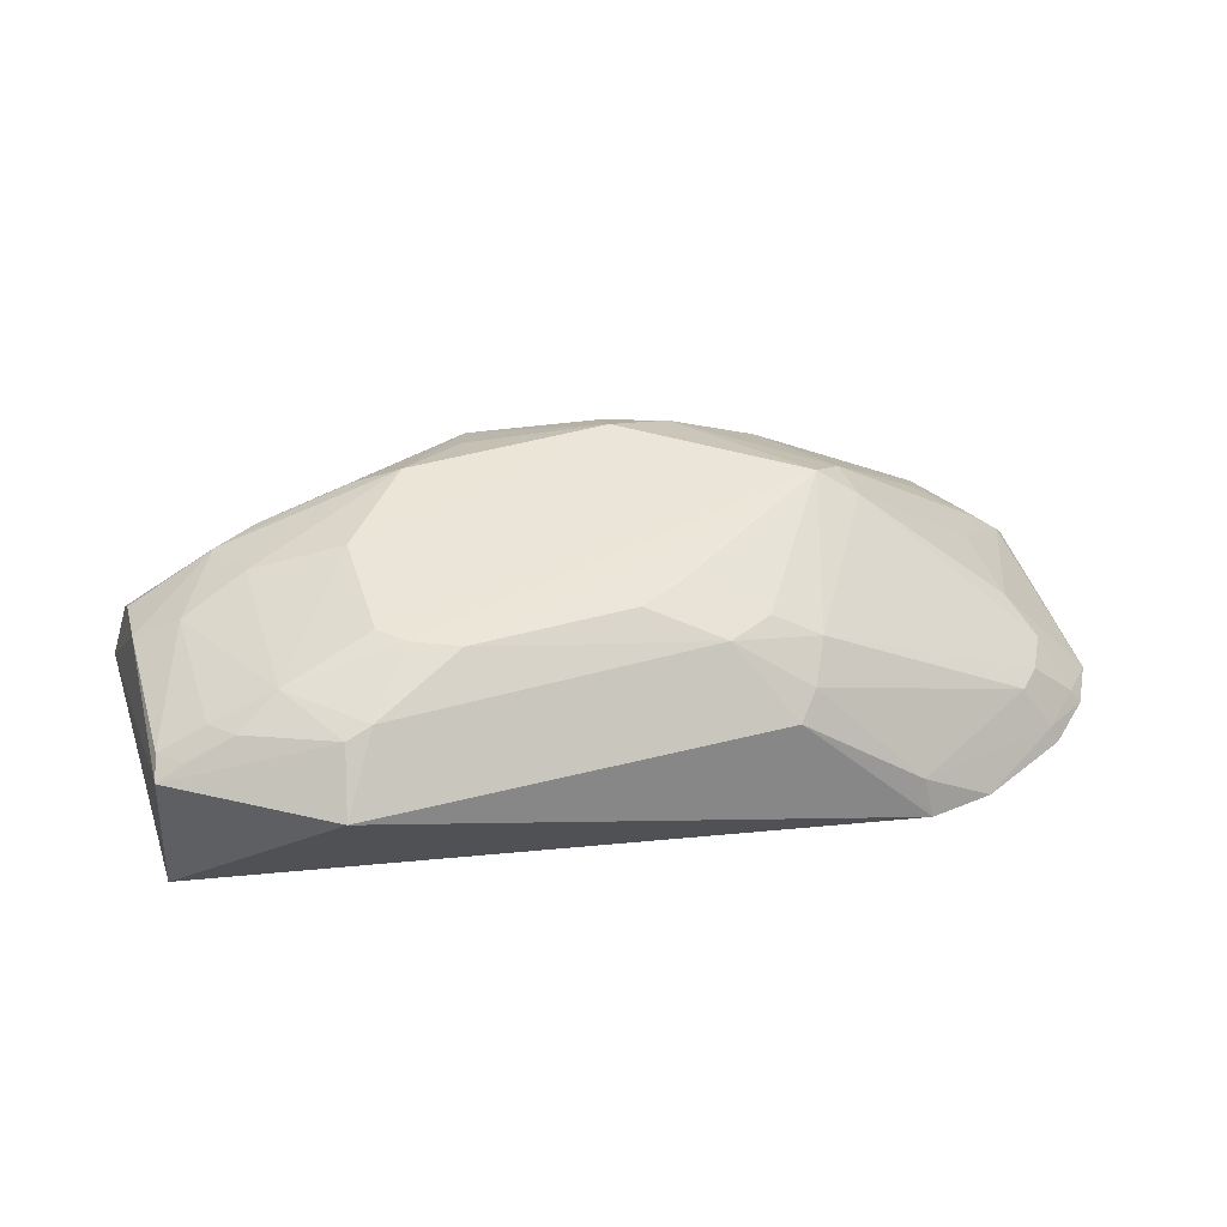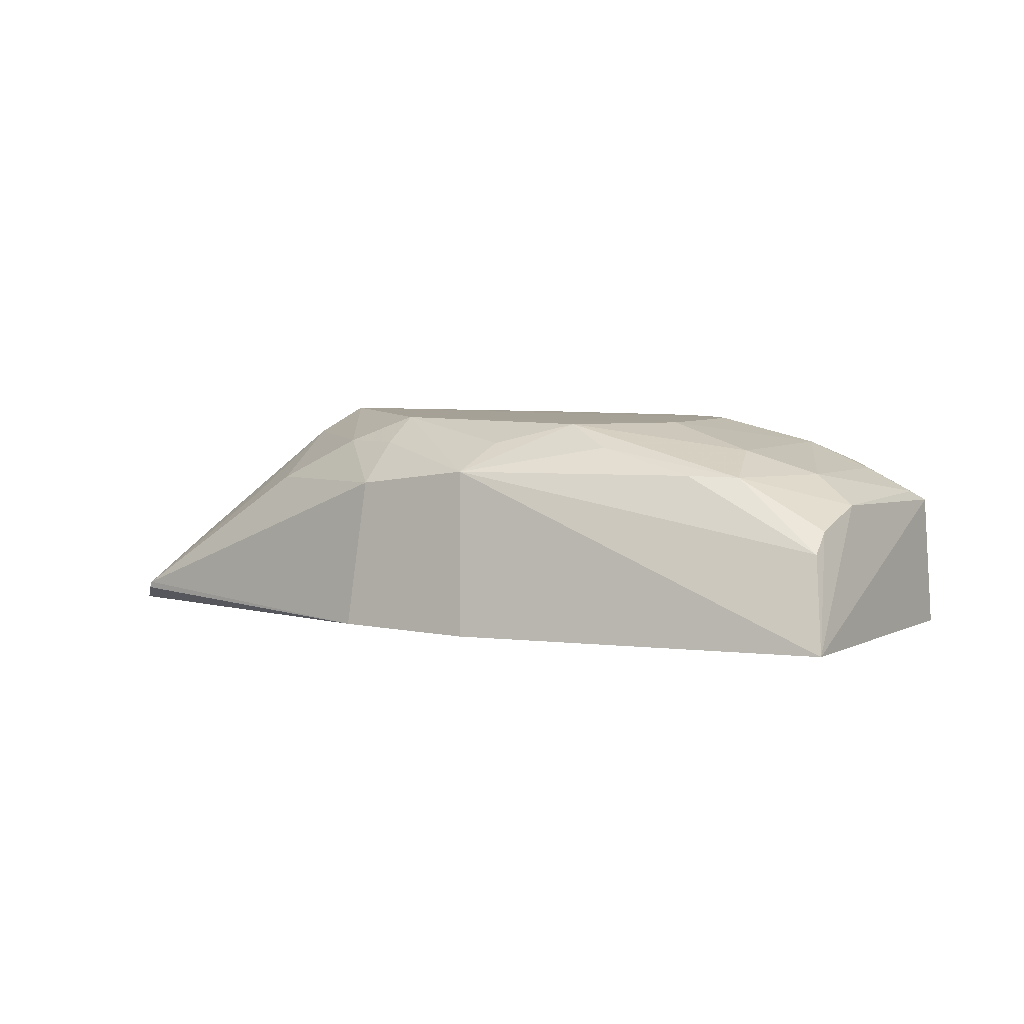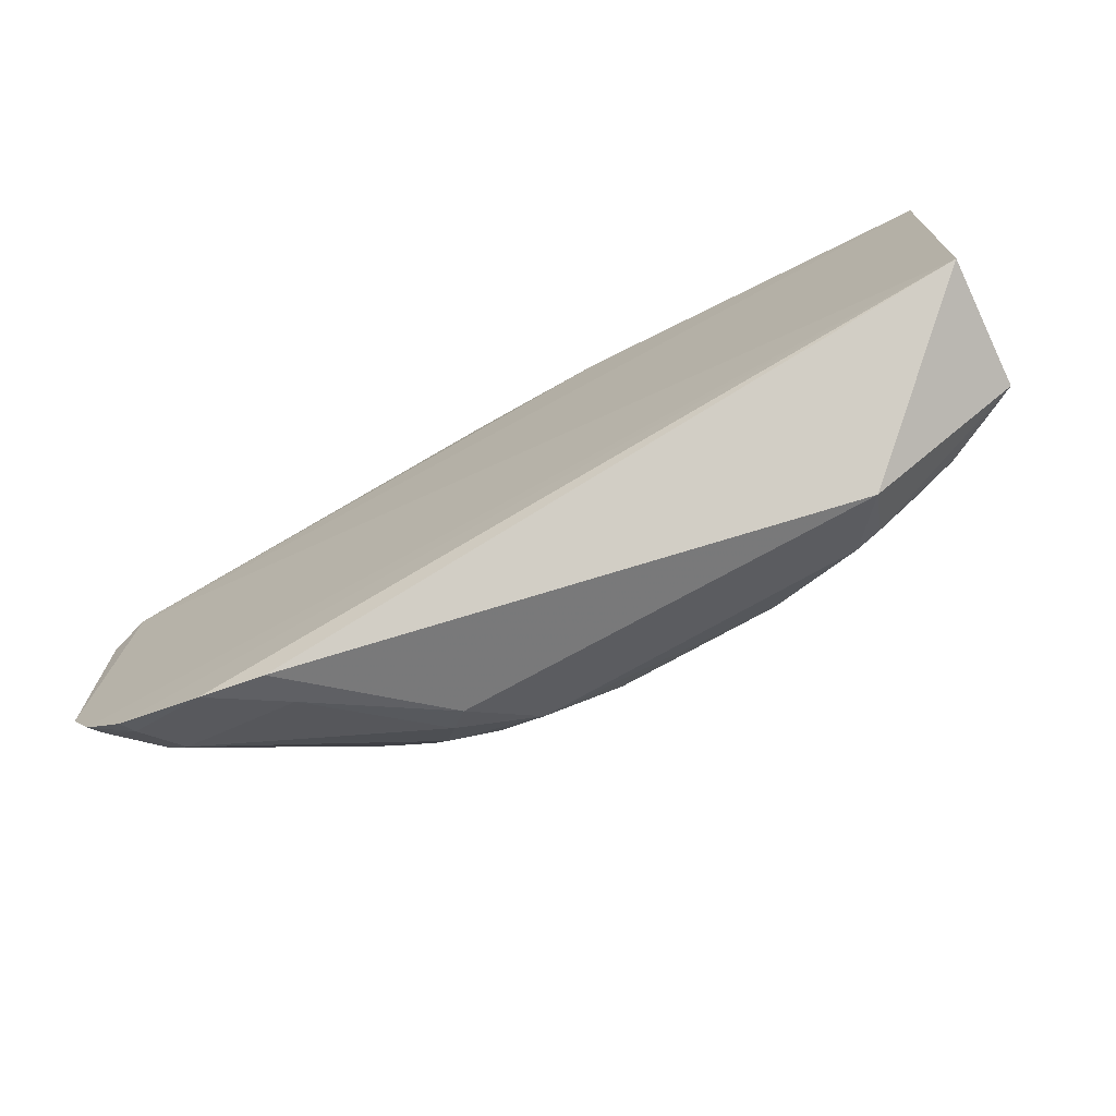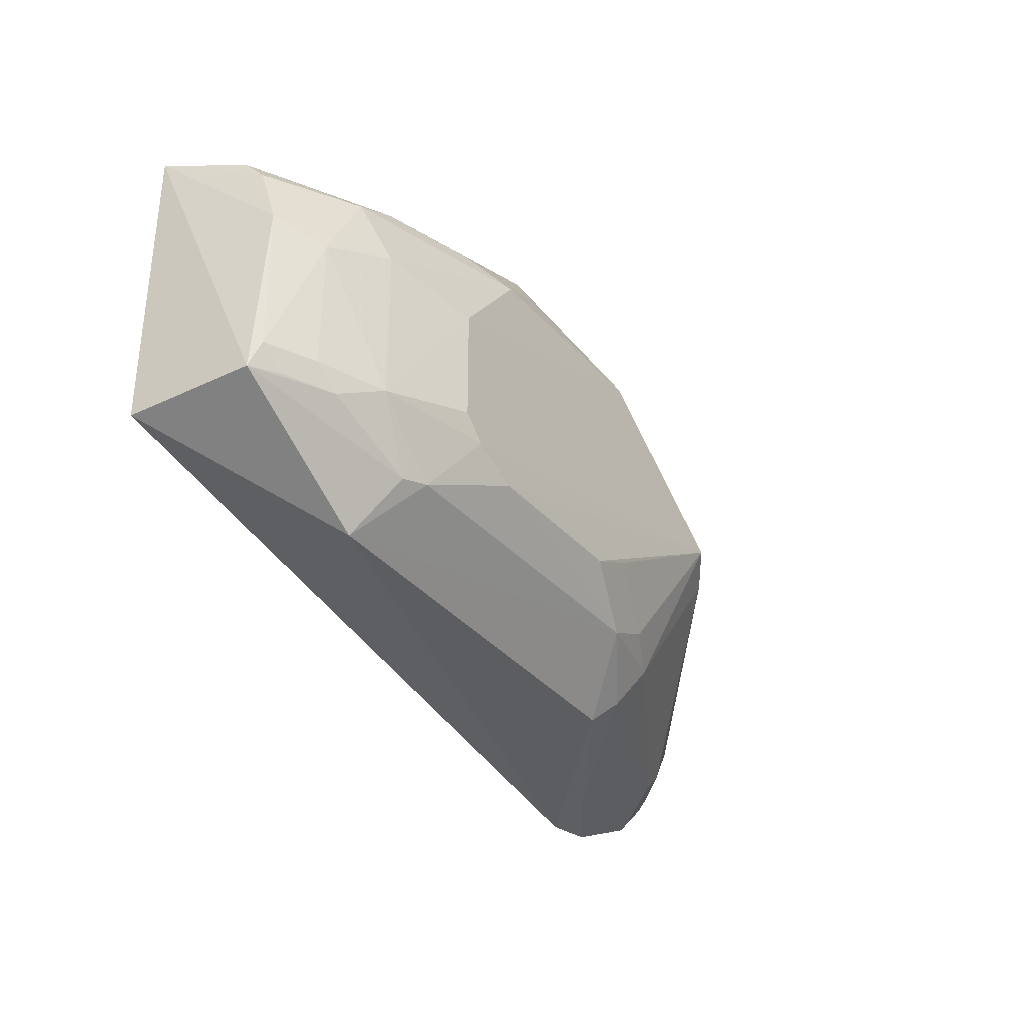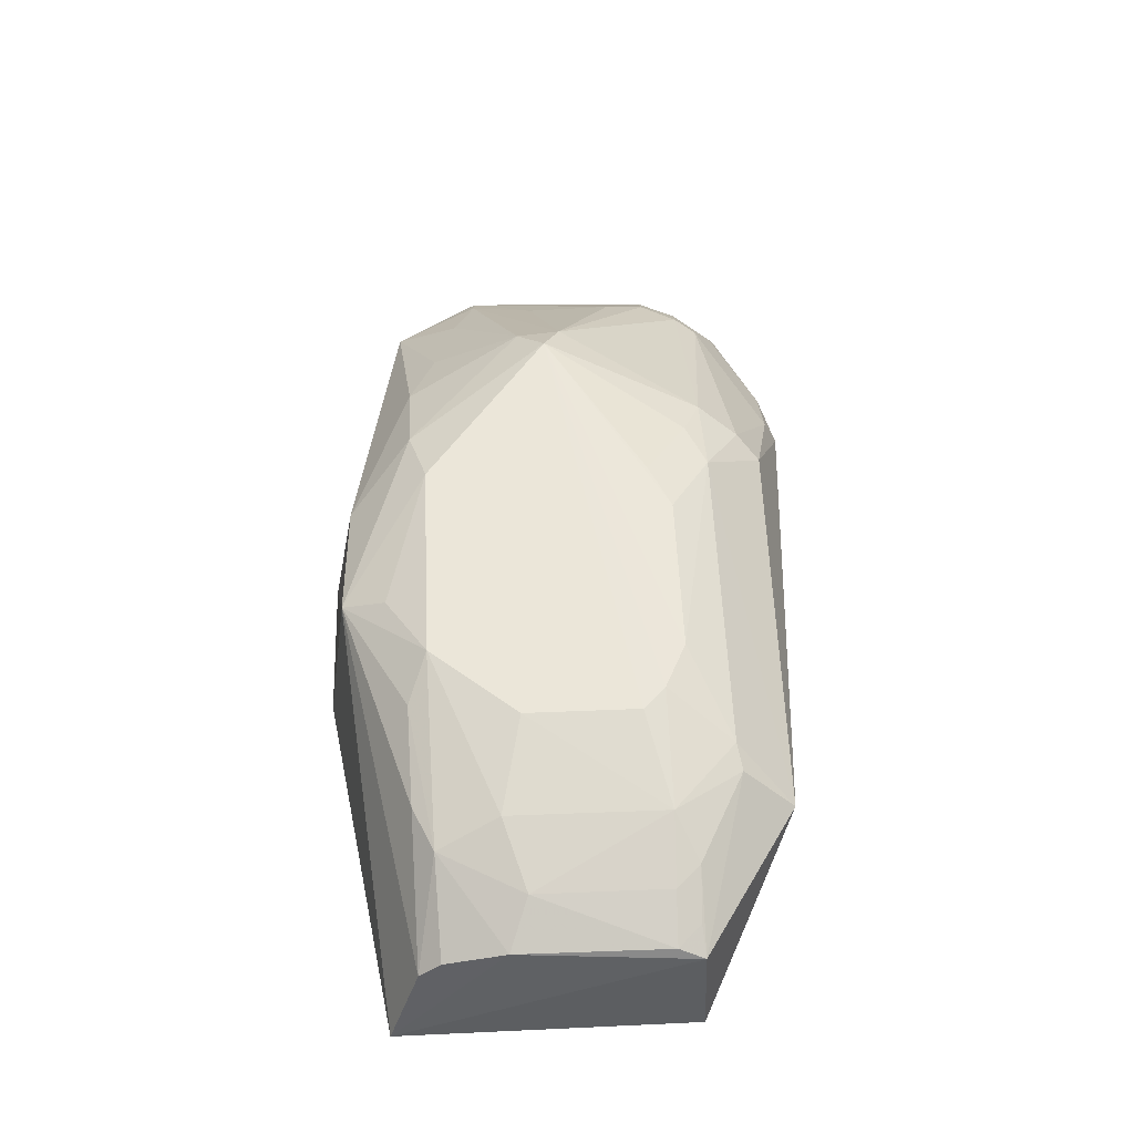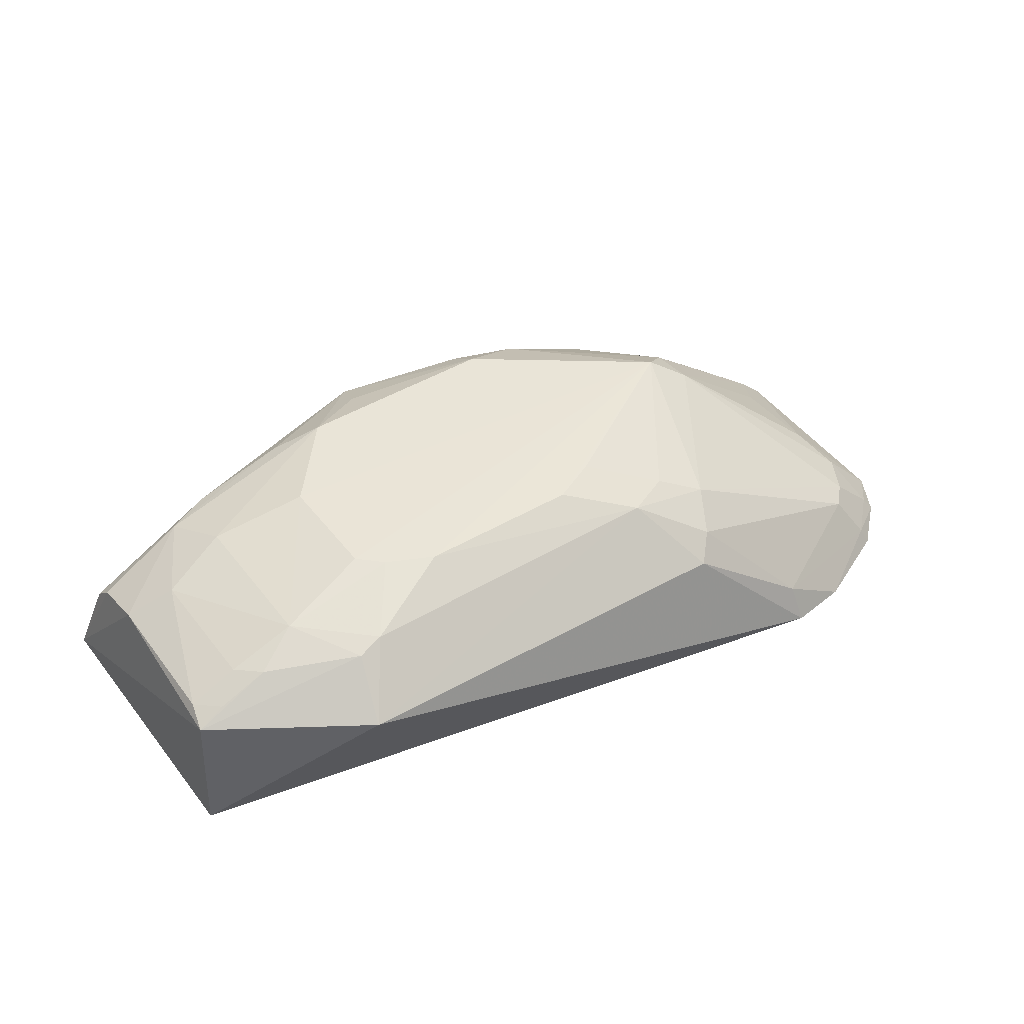
<metadata>
{"format":"obj","ext":"obj","renderer":"f3d","projection":"perspective","resolution":1024,"background":"white","views":[{"elev":45.3,"azim":162.5,"up":"+Y"},{"elev":5.7,"azim":33.2,"up":"+Y"},{"elev":-72.1,"azim":29.5,"up":"+Z"},{"elev":-33.6,"azim":124.2,"up":"+Z"},{"elev":55.4,"azim":87.6,"up":"+Y"},{"elev":43.8,"azim":145.3,"up":"+Y"}]}
</metadata>
<code>
v 0.2375 0.3561 0.1108
v 0.2348 0.3527 -0.0769
v 0.154 0.4711 -0.05929
v -0.1849 0.4884 0.003331
v -0.348 0.3452 0.05494
v -0.2036 0.3511 -0.1633
v 0.04959 0.4859 0.08147
v 0.226 0.4407 -0.05752
v -0.3314 0.343 0.08134
v -0.09534 0.4705 -0.09864
v -0.3253 0.3533 -0.09742
v 0.08075 0.4861 -0.05878
v 0.23 0.4341 -0.0737
v 0.2236 0.4261 0.07691
v -0.08333 0.3526 0.1495
v -0.08084 0.4456 0.1326
v -0.303 0.3592 0.1075
v -0.3031 0.3449 -0.1272
v -0.2979 0.3964 -0.04518
v -0.1526 0.4565 -0.09775
v 0.09521 0.486 0.02669
v -0.05121 0.486 -0.07221
v 0.1355 0.4343 -0.1341
v 0.1819 0.4576 -0.07305
v 0.2247 0.4387 0.0378
v 0.007573 0.3527 0.1505
v -0.08068 0.4872 0.08179
v -0.00246 0.4564 0.1355
v -0.2072 0.4709 0.02083
v -0.3048 0.3551 0.1075
v -0.2454 0.3464 -0.1545
v -0.3313 0.3442 -0.1009
v -0.3464 0.3439 -0.07362
v -0.1244 0.4703 -0.08576
v -0.2834 0.381 -0.1097
v -0.1255 0.4317 -0.1376
v 0.09525 0.4862 -0.04477
v 0.05162 0.4861 -0.07255
v 0.1957 0.455 -0.05808
v 0.2124 0.4434 -0.07191
v 0.1268 0.4643 -0.1018
v 0.1962 0.4561 0.02592
v -0.1808 0.4428 0.09472
v 0.1388 0.4569 0.09204
v -0.08045 0.4713 0.106
v 0.006412 0.4736 0.1073
v -0.327 0.3668 0.05247
v -0.2092 0.472 -0.007403
v -0.2991 0.3548 -0.1226
v -0.3104 0.3809 -0.07173
v -0.3422 0.3534 0.05114
v -0.08097 0.4859 -0.05828
v -0.1391 0.4428 -0.1231
v -0.2003 0.3755 -0.1534
v 0.1104 0.4693 -0.09883
v 0.1535 0.4703 0.03993
v 0.1672 0.4561 0.07896
v -0.2241 0.4267 0.07853
v -0.1221 0.4705 0.09307
v 0.0792 0.4723 0.09345
v 0.2249 0.4135 0.0908
v -0.2828 0.3954 0.0654
v -0.2968 0.3959 0.01081
v -0.297 0.3809 -0.09586
f 9 2 1
f 13 1 2
f 17 5 9
f 17 15 16
f 23 13 2
f 23 2 6
f 25 13 8
f 25 14 1
f 25 1 13
f 26 15 9
f 26 9 1
f 27 21 4
f 27 7 21
f 28 26 1
f 28 16 15
f 28 15 26
f 30 17 9
f 30 9 15
f 30 15 17
f 31 6 2
f 31 2 18
f 32 18 2
f 32 2 9
f 33 11 32
f 33 32 9
f 33 9 5
f 34 20 4
f 34 10 20
f 34 22 10
f 36 23 6
f 36 10 23
f 37 21 3
f 37 3 12
f 37 12 4
f 37 4 21
f 38 22 4
f 38 4 12
f 38 10 22
f 39 24 3
f 39 8 24
f 40 24 8
f 40 8 13
f 40 13 24
f 41 24 13
f 41 13 23
f 41 3 24
f 42 39 3
f 42 25 8
f 42 8 39
f 43 17 16
f 45 28 27
f 45 16 28
f 46 28 7
f 46 7 27
f 46 27 28
f 48 29 4
f 48 47 29
f 48 4 20
f 49 32 11
f 49 18 32
f 49 31 18
f 50 33 19
f 50 11 33
f 50 19 48
f 51 33 5
f 51 19 33
f 51 5 17
f 51 17 47
f 52 34 4
f 52 4 22
f 52 22 34
f 53 20 10
f 53 10 36
f 53 35 20
f 54 36 6
f 54 6 31
f 54 53 36
f 54 35 53
f 54 49 35
f 54 31 49
f 55 41 23
f 55 23 10
f 55 10 38
f 55 38 12
f 55 12 3
f 55 3 41
f 56 42 3
f 56 3 21
f 56 21 7
f 57 14 25
f 57 25 42
f 57 42 56
f 57 56 7
f 58 43 29
f 58 29 17
f 58 17 43
f 59 27 4
f 59 4 29
f 59 29 43
f 59 45 27
f 59 43 16
f 59 16 45
f 60 7 28
f 60 28 44
f 60 57 7
f 60 44 57
f 61 44 28
f 61 28 1
f 61 1 14
f 61 57 44
f 61 14 57
f 62 47 17
f 62 17 29
f 62 29 47
f 63 48 19
f 63 47 48
f 63 51 47
f 63 19 51
f 64 48 20
f 64 20 35
f 64 50 48
f 64 11 50
f 64 49 11
f 64 35 49

</code>
